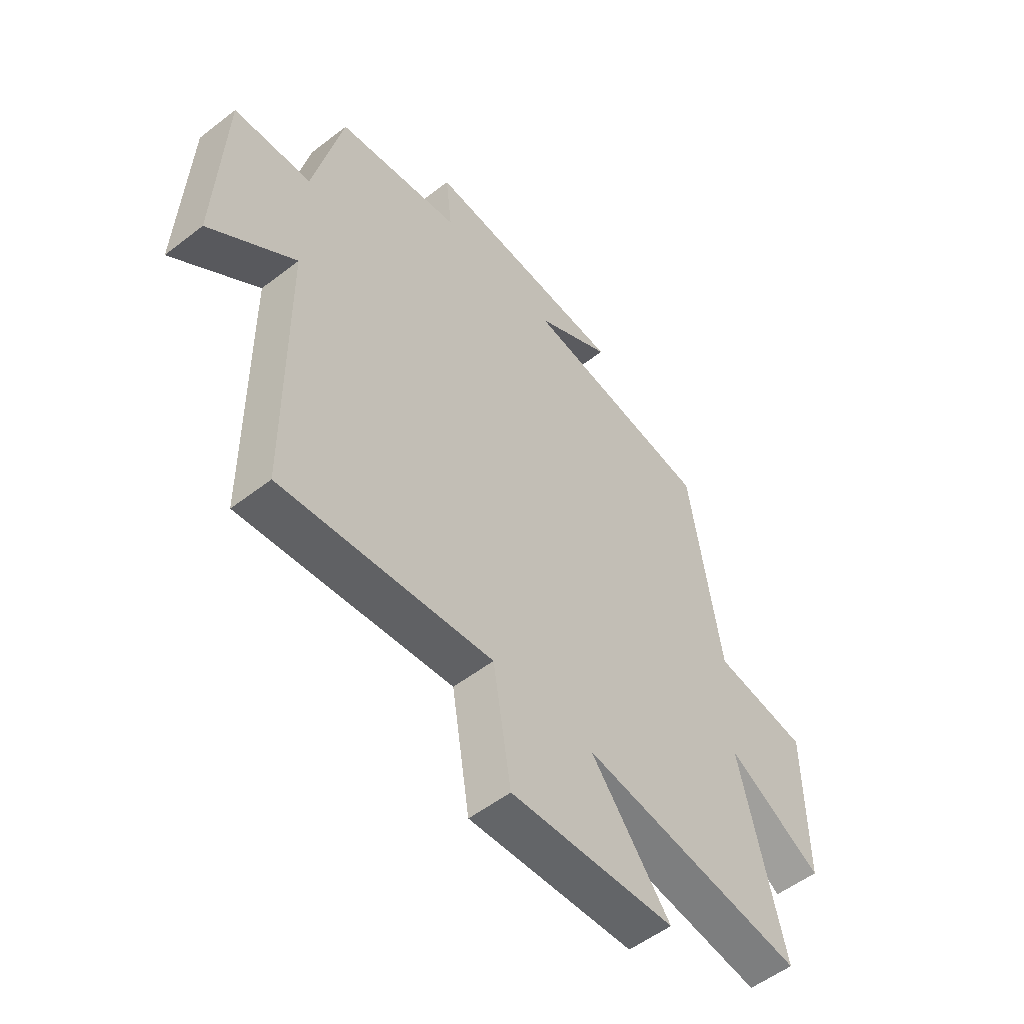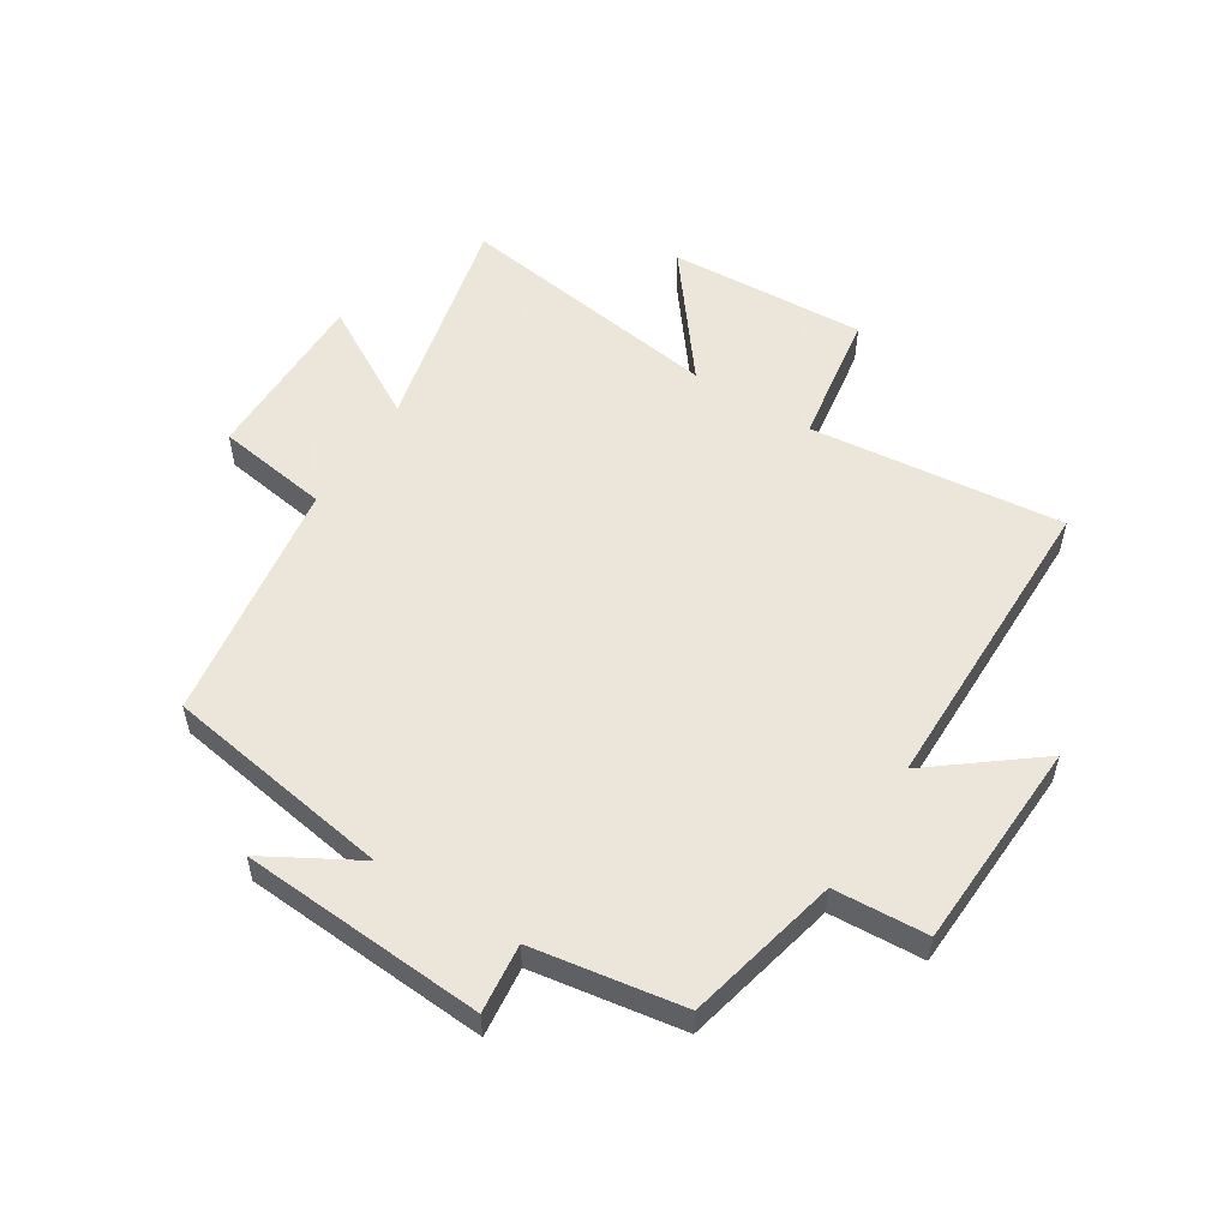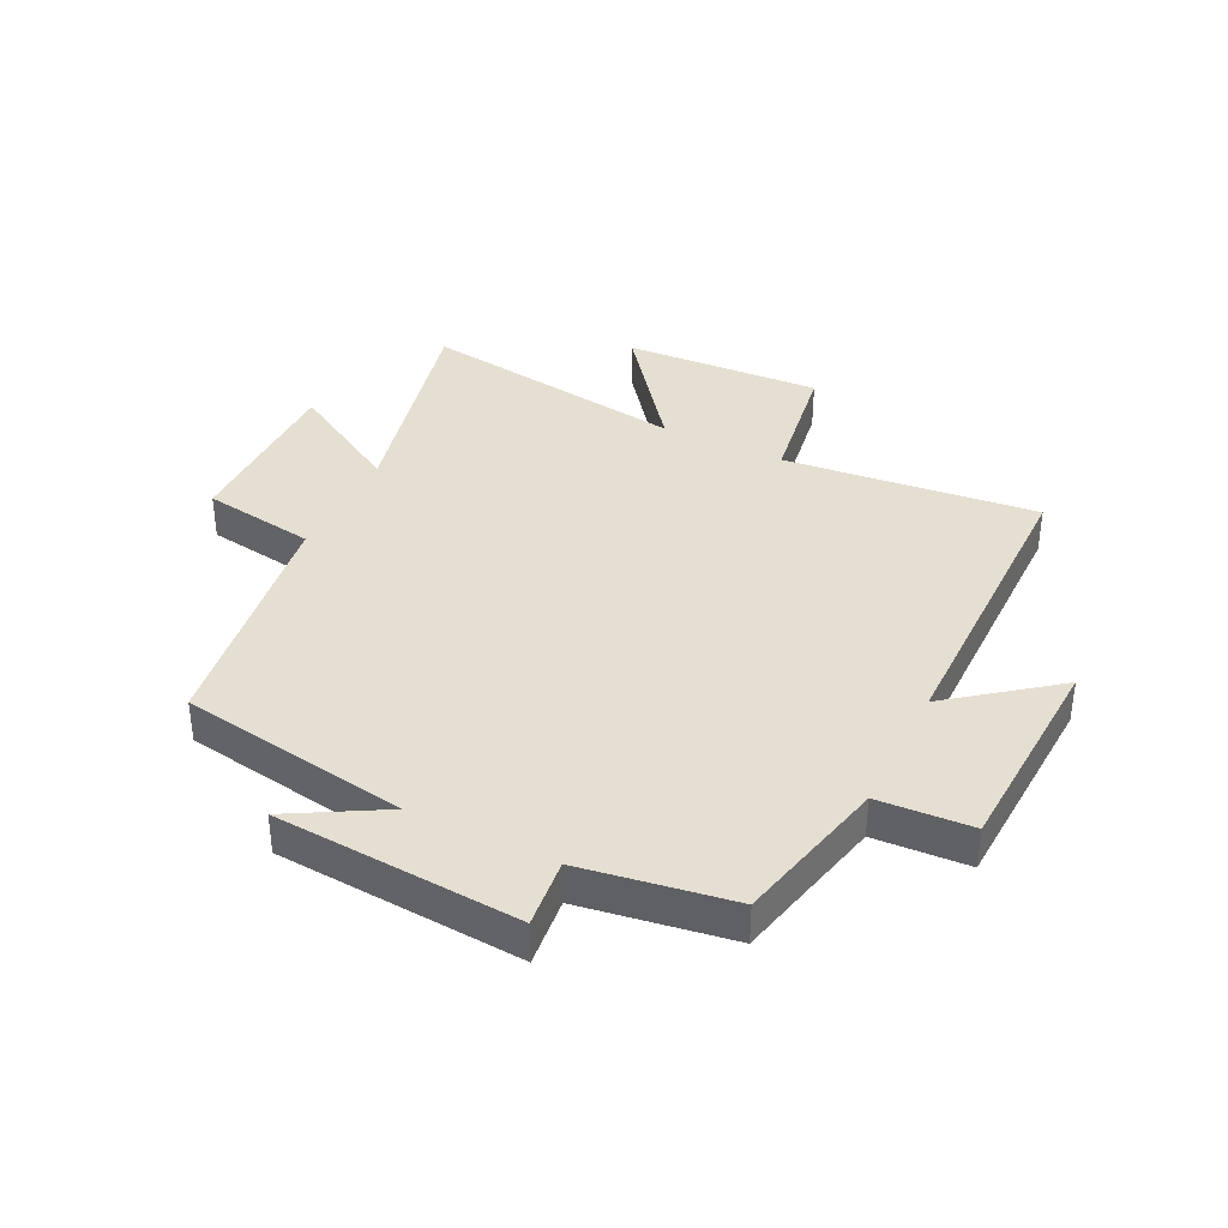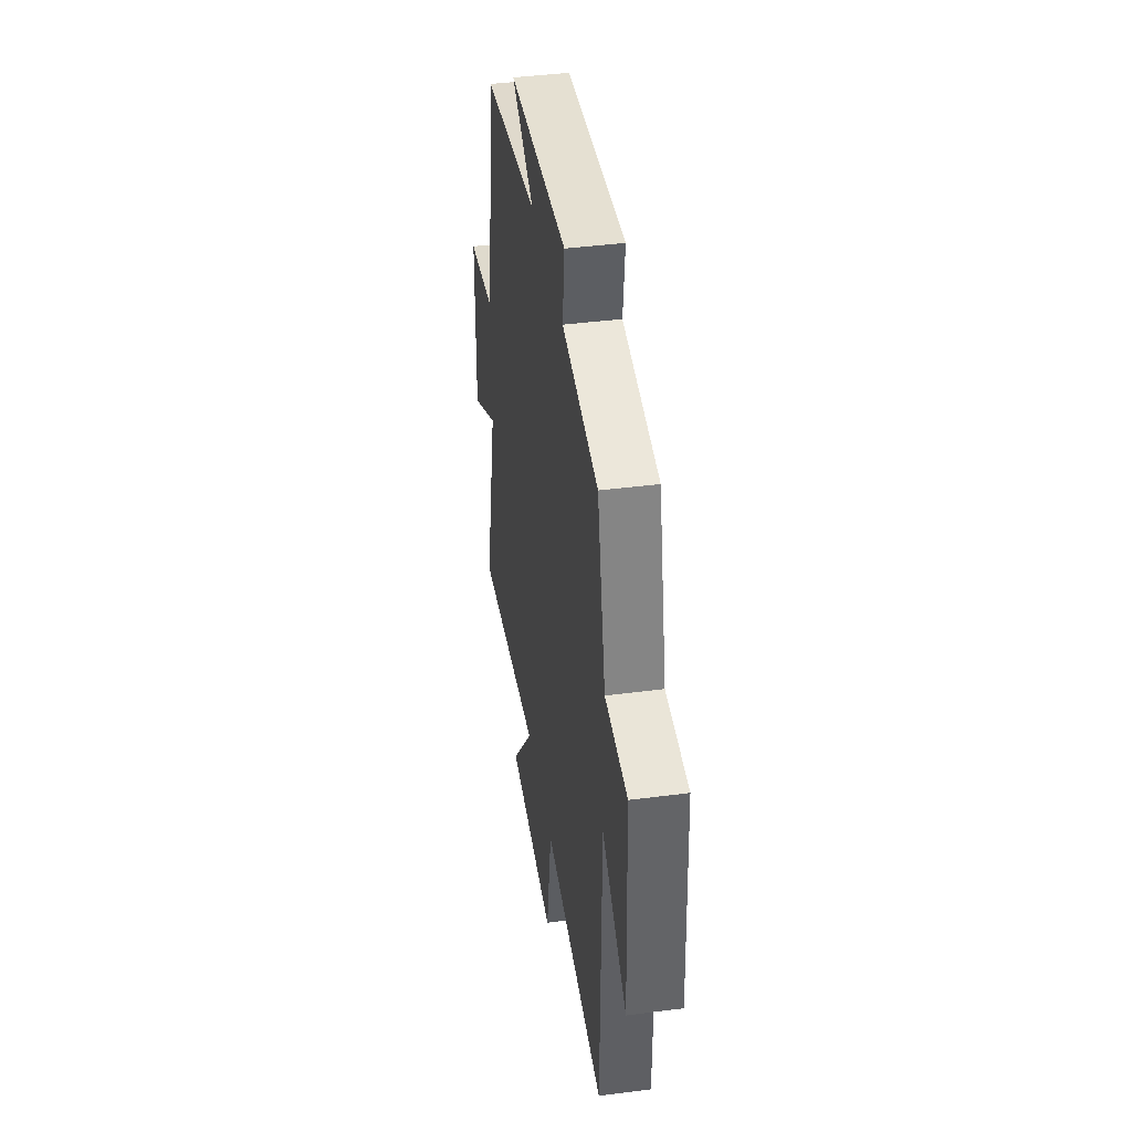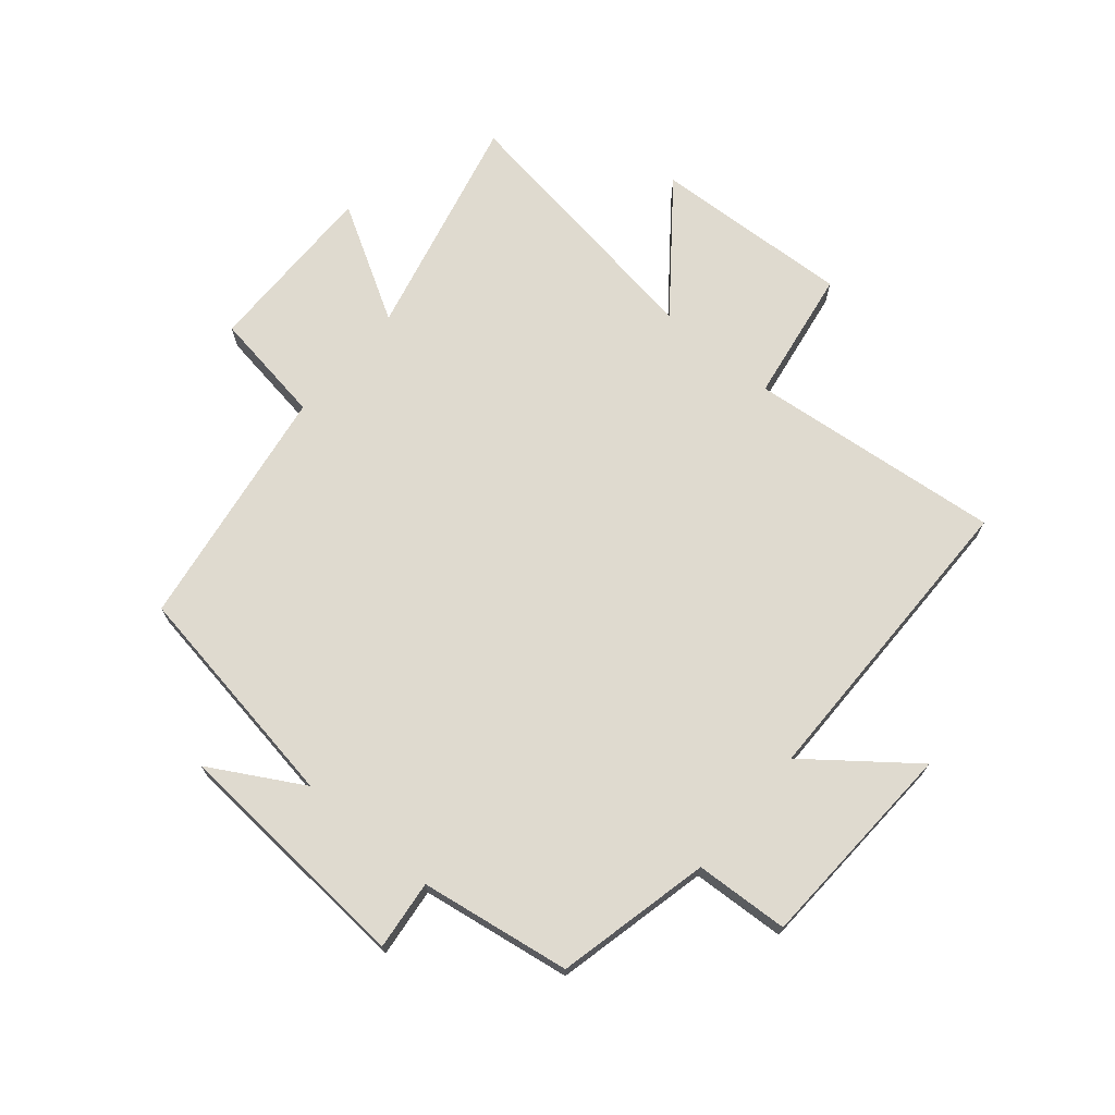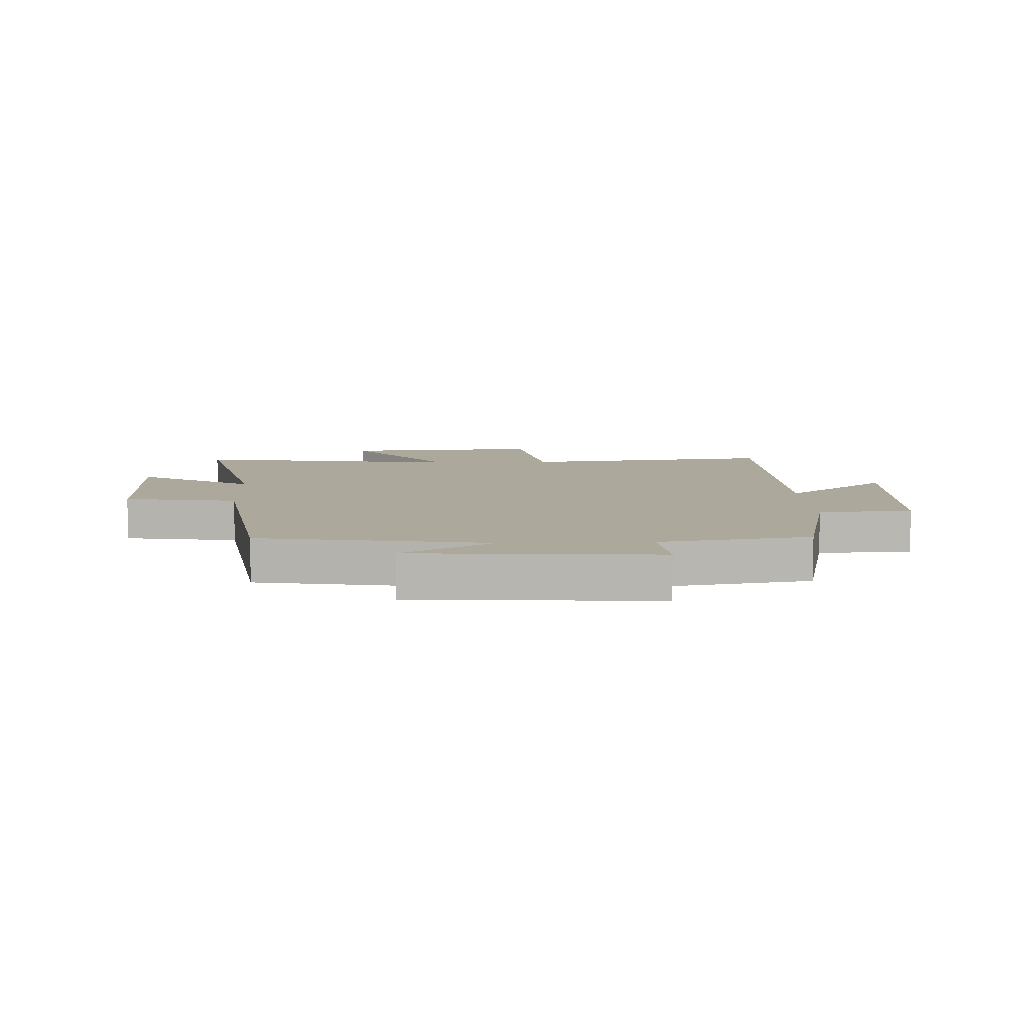
<metadata>
{"format":"obj","ext":"obj","renderer":"f3d","projection":"perspective","resolution":1024,"background":"white","views":[{"elev":-53.6,"azim":129.6,"up":"+Z"},{"elev":54.2,"azim":32.2,"up":"+Y"},{"elev":37.3,"azim":26.3,"up":"+Y"},{"elev":41.8,"azim":81.1,"up":"+Z"},{"elev":70.9,"azim":40.2,"up":"+Y"},{"elev":8.5,"azim":-2.3,"up":"+Y"}]}
</metadata>
<code>
v 0.441 0.07 0.46
v 0.5 0.07 0.202
v 0.657 0.07 0.193
v 0.673 0.07 -0.161
v 0.5 0.07 -0.026
v 0.496 0.07 -0.545
v 0.071 0.07 -0.5
v 0.035 0.07 -0.724
v -0.297 0.07 -0.706
v -0.137 0.07 -0.5
v -0.589 0.07 -0.566
v -0.5 0.07 -0.189
v -0.692 0.07 -0.3
v -0.69 0.07 -0.002
v -0.5 0.07 0.027
v -0.437 0.07 0.438
v -0.053 0.07 0.5
v -0.208 0.07 0.588
v 0.202 0.07 0.616
v 0.189 0.07 0.5
v 0.441 0 0.46
v 0.5 0 0.202
v 0.657 0 0.193
v 0.673 0 -0.161
v 0.5 0 -0.026
v 0.496 0 -0.545
v 0.071 0 -0.5
v 0.035 0 -0.724
v -0.297 0 -0.706
v -0.137 0 -0.5
v -0.589 0 -0.566
v -0.5 0 -0.189
v -0.692 0 -0.3
v -0.69 0 -0.002
v -0.5 0 0.027
v -0.437 0 0.438
v -0.053 0 0.5
v -0.208 0 0.588
v 0.202 0 0.616
v 0.189 0 0.5
f 17 18 19 20
f 15 16 17 20
f 15 20 1 2
f 12 13 14 15
f 12 15 2 3
f 10 11 12 3
f 7 8 9 10
f 7 10 3
f 5 6 7
f 5 7 3
f 3 4 5
f 40 39 38 37
f 40 37 36 35
f 22 21 40 35
f 35 34 33 32
f 23 22 35 32
f 23 32 31 30
f 30 29 28 27
f 23 30 27
f 27 26 25
f 23 27 25
f 25 24 23
f 1 21 22 2
f 2 22 23 3
f 3 23 24 4
f 4 24 25 5
f 5 25 26 6
f 6 26 27 7
f 7 27 28 8
f 8 28 29 9
f 9 29 30 10
f 10 30 31 11
f 11 31 32 12
f 12 32 33 13
f 13 33 34 14
f 14 34 35 15
f 15 35 36 16
f 16 36 37 17
f 17 37 38 18
f 18 38 39 19
f 19 39 40 20
f 20 40 21 1

</code>
